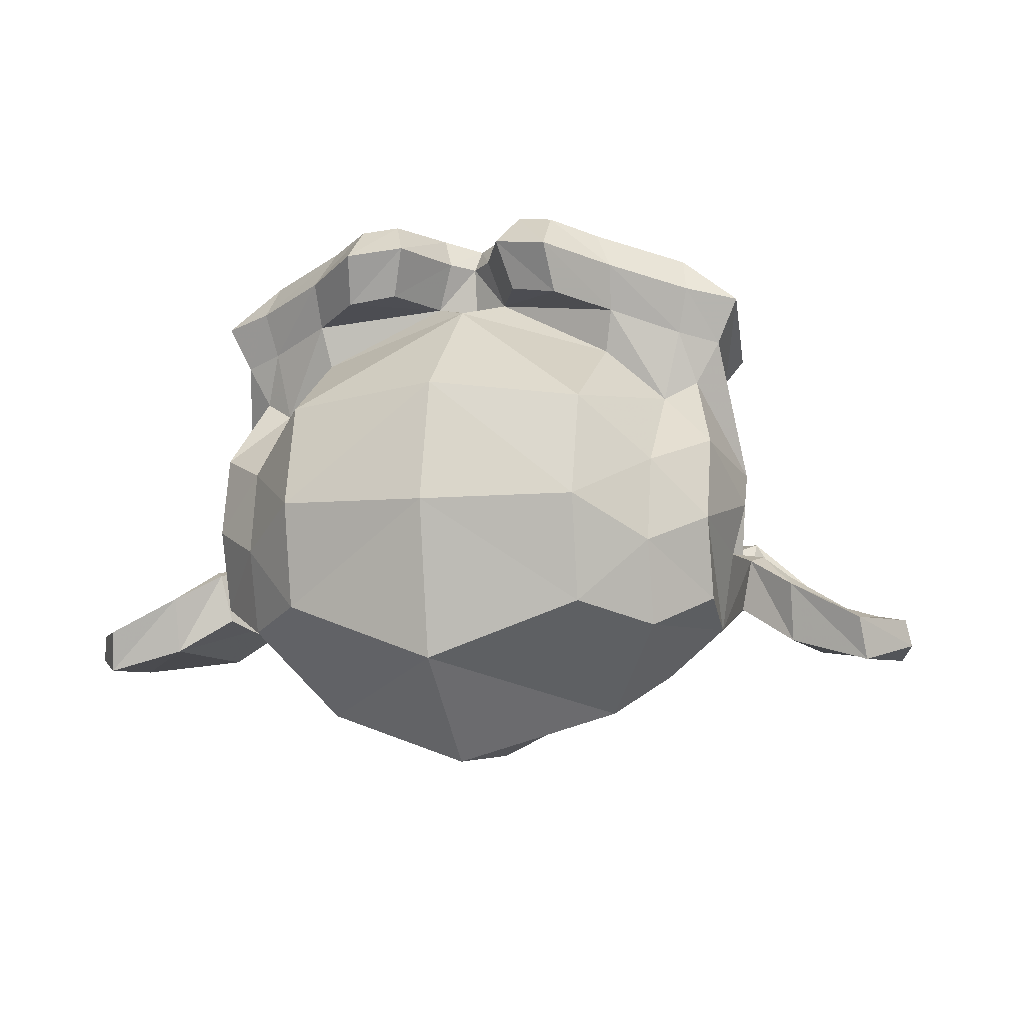
<metadata>
{"format":"obj","ext":"obj","renderer":"f3d","projection":"perspective","resolution":1024,"background":"white","views":[{"elev":-7.2,"azim":-163.8,"up":"+Z"}]}
</metadata>
<code>
o Suzanne
v 0.4375 4.004 0.7656
v -0.4375 4.004 0.7656
v 0.5 3.934 0.6875
v -0.5 3.934 0.6875
v 0.5469 3.895 0.5781
v -0.5469 3.895 0.5781
v 0.3516 3.816 0.6172
v -0.3516 3.816 0.6172
v 0.3516 3.871 0.7188
v -0.3516 3.871 0.7188
v 0.3516 3.973 0.7812
v -0.3516 3.973 0.7812
v 0.2734 4.004 0.7969
v -0.2734 4.004 0.7969
v 0.2031 3.934 0.7422
v -0.2031 3.934 0.7422
v 0.1562 3.895 0.6484
v -0.1562 3.895 0.6484
v 0.07812 4.082 0.6562
v -0.07812 4.082 0.6562
v 0.1406 4.082 0.7422
v -0.1406 4.082 0.7422
v 0.2422 4.082 0.7969
v -0.2422 4.082 0.7969
v 0.2734 4.168 0.7969
v -0.2734 4.168 0.7969
v 0.2031 4.231 0.7422
v -0.2031 4.231 0.7422
v 0.1562 4.277 0.6484
v -0.1562 4.277 0.6484
v 0.3516 4.356 0.6172
v -0.3516 4.356 0.6172
v 0.3516 4.293 0.7188
v -0.3516 4.293 0.7188
v 0.3516 4.199 0.7812
v -0.3516 4.199 0.7812
v 0.4375 4.168 0.7656
v -0.4375 4.168 0.7656
v 0.5 4.231 0.6875
v -0.5 4.231 0.6875
v 0.5469 4.277 0.5781
v -0.5469 4.277 0.5781
v 0.625 4.082 0.5625
v -0.625 4.082 0.5625
v 0.5625 4.082 0.6719
v -0.5625 4.082 0.6719
v 0.4688 4.082 0.7578
v -0.4688 4.082 0.7578
v 0.4766 4.082 0.7734
v -0.4766 4.082 0.7734
v 0.4453 4.176 0.7812
v -0.4453 4.176 0.7812
v 0.3516 4.215 0.8047
v -0.3516 4.215 0.8047
v 0.2656 4.176 0.8203
v -0.2656 4.176 0.8203
v 0.2266 4.082 0.8203
v -0.2266 4.082 0.8203
v 0.2656 3.996 0.8203
v -0.2656 3.996 0.8203
v 0.3516 4.082 0.8281
v -0.3516 4.082 0.8281
v 0.3516 3.957 0.8047
v -0.3516 3.957 0.8047
v 0.4453 3.996 0.7812
v -0.4453 3.996 0.7812
v 0 4.27 0.7422
v 0 4.191 0.8203
v 0 3.16 0.7344
v 0 3.52 0.7812
v 0 3.652 0.7969
v 0 3.066 0.7188
v 0 4.246 0.6016
v 0 4.41 0.5703
v 0 4.738 -0.5469
v 0 4.402 -0.8516
v 0 3.91 -0.8281
v 0 3.457 -0.3516
v 0.2031 3.652 0.5625
v -0.2031 3.652 0.5625
v 0.3125 3.402 0.5703
v -0.3125 3.402 0.5703
v 0.3516 3.145 0.5703
v -0.3516 3.145 0.5703
v 0.3672 2.949 0.5312
v -0.3672 2.949 0.5312
v 0.3281 2.895 0.5234
v -0.3281 2.895 0.5234
v 0.1797 2.871 0.5547
v -0.1797 2.871 0.5547
v 0 2.856 0.5781
v 0.4375 3.699 0.5312
v -0.4375 3.699 0.5312
v 0.6328 3.801 0.5391
v -0.6328 3.801 0.5391
v 0.8281 3.988 0.4453
v -0.8281 3.988 0.4453
v 0.8594 4.27 0.5938
v -0.8594 4.27 0.5938
v 0.7109 4.324 0.625
v -0.7109 4.324 0.625
v 0.4922 4.441 0.6875
v -0.4922 4.441 0.6875
v 0.3203 4.598 0.7344
v -0.3203 4.598 0.7344
v 0.1562 4.559 0.7578
v -0.1562 4.559 0.7578
v 0.0625 4.332 0.75
v -0.0625 4.332 0.75
v 0.1641 4.254 0.7734
v -0.1641 4.254 0.7734
v 0.125 4.145 0.7656
v -0.125 4.145 0.7656
v 0.2031 3.934 0.7422
v -0.2031 3.934 0.7422
v 0.375 3.856 0.7031
v -0.375 3.856 0.7031
v 0.4922 3.902 0.6719
v -0.4922 3.902 0.6719
v 0.625 4.027 0.6484
v -0.625 4.027 0.6484
v 0.6406 4.137 0.6484
v -0.6406 4.137 0.6484
v 0.6016 4.215 0.6641
v -0.6016 4.215 0.6641
v 0.4297 4.277 0.7188
v -0.4297 4.277 0.7188
v 0.25 4.309 0.7578
v -0.25 4.309 0.7578
v 0 3.074 0.7344
v 0.1094 3.121 0.7344
v -0.1094 3.121 0.7344
v 0.1172 3.004 0.7109
v -0.1172 3.004 0.7109
v 0.0625 2.957 0.6953
v -0.0625 2.957 0.6953
v 0 2.949 0.6875
v 0 3.645 0.75
v 0 3.699 0.7422
v 0.1016 3.691 0.7422
v -0.1016 3.691 0.7422
v 0.125 3.613 0.75
v -0.125 3.613 0.75
v 0.08594 3.551 0.7422
v -0.08594 3.551 0.7422
v 0.3984 3.793 0.6719
v -0.3984 3.793 0.6719
v 0.6172 3.895 0.625
v -0.6172 3.895 0.625
v 0.7266 4.043 0.6016
v -0.7266 4.043 0.6016
v 0.7422 4.215 0.6562
v -0.7422 4.215 0.6562
v 0.6875 4.254 0.7266
v -0.6875 4.254 0.7266
v 0.4375 4.387 0.7969
v -0.4375 4.387 0.7969
v 0.3125 4.481 0.8359
v -0.3125 4.481 0.8359
v 0.2031 4.457 0.8516
v -0.2031 4.457 0.8516
v 0.1016 4.27 0.8438
v -0.1016 4.27 0.8438
v 0.125 3.738 0.8125
v -0.125 3.738 0.8125
v 0.2109 3.395 0.7109
v -0.2109 3.395 0.7109
v 0.25 3.137 0.6875
v -0.25 3.137 0.6875
v 0.2656 3.02 0.6641
v -0.2656 3.02 0.6641
v 0.2344 2.926 0.6328
v -0.2344 2.926 0.6328
v 0.1641 2.91 0.6328
v -0.1641 2.91 0.6328
v 0 2.895 0.6406
v 0 3.887 0.7266
v 0 4.051 0.7656
v 0.3281 4.316 0.7422
v -0.3281 4.316 0.7422
v 0.1641 3.981 0.75
v -0.1641 3.981 0.75
v 0.1328 4.051 0.7578
v -0.1328 4.051 0.7578
v 0.1172 3.152 0.7344
v -0.1172 3.152 0.7344
v 0.07812 3.395 0.75
v -0.07812 3.395 0.75
v 0 3.395 0.75
v 0 3.512 0.7422
v 0.09375 3.566 0.7812
v -0.09375 3.566 0.7812
v 0.1328 3.613 0.7969
v -0.1328 3.613 0.7969
v 0.1094 3.707 0.7812
v -0.1094 3.707 0.7812
v 0.03906 3.715 0.7812
v -0.03906 3.715 0.7812
v 0 3.637 0.8281
v 0.04688 3.691 0.8125
v -0.04688 3.691 0.8125
v 0.09375 3.684 0.8125
v -0.09375 3.684 0.8125
v 0.1094 3.613 0.8281
v -0.1094 3.613 0.8281
v 0.07812 3.59 0.8047
v -0.07812 3.59 0.8047
v 0 3.551 0.8047
v 0.2578 3.527 0.5547
v -0.2578 3.527 0.5547
v 0.1641 3.598 0.7109
v -0.1641 3.598 0.7109
v 0.1797 3.527 0.7109
v -0.1797 3.527 0.7109
v 0.2344 3.59 0.5547
v -0.2344 3.59 0.5547
v 0 2.965 0.6875
v 0.04688 2.973 0.6875
v -0.04688 2.973 0.6875
v 0.09375 3.02 0.7109
v -0.09375 3.02 0.7109
v 0.09375 3.098 0.7266
v -0.09375 3.098 0.7266
v 0 3.059 0.6562
v 0.09375 3.09 0.6641
v -0.09375 3.09 0.6641
v 0.09375 3.027 0.6406
v -0.09375 3.027 0.6406
v 0.04688 2.988 0.6328
v -0.04688 2.988 0.6328
v 0 2.981 0.6328
v 0.1719 4.059 0.7812
v -0.1719 4.059 0.7812
v 0.1875 3.996 0.7734
v -0.1875 3.996 0.7734
v 0.3359 4.27 0.7578
v -0.3359 4.27 0.7578
v 0.2734 4.262 0.7734
v -0.2734 4.262 0.7734
v 0.4219 4.238 0.7734
v -0.4219 4.238 0.7734
v 0.5625 4.191 0.6953
v -0.5625 4.191 0.6953
v 0.5859 4.129 0.6875
v -0.5859 4.129 0.6875
v 0.5781 4.035 0.6797
v -0.5781 4.035 0.6797
v 0.4766 3.941 0.7188
v -0.4766 3.941 0.7188
v 0.375 3.902 0.7422
v -0.375 3.902 0.7422
v 0.2266 3.949 0.7812
v -0.2266 3.949 0.7812
v 0.1797 4.137 0.7812
v -0.1797 4.137 0.7812
v 0.2109 4.215 0.7812
v -0.2109 4.215 0.7812
v 0.2344 4.199 0.7578
v -0.2344 4.199 0.7578
v 0.1953 4.137 0.7578
v -0.1953 4.137 0.7578
v 0.2422 3.965 0.7578
v -0.2422 3.965 0.7578
v 0.375 3.926 0.7266
v -0.375 3.926 0.7266
v 0.4609 3.957 0.7031
v -0.4609 3.957 0.7031
v 0.5469 4.051 0.6719
v -0.5469 4.051 0.6719
v 0.5547 4.121 0.6719
v -0.5547 4.121 0.6719
v 0.5312 4.176 0.6797
v -0.5312 4.176 0.6797
v 0.4141 4.231 0.75
v -0.4141 4.231 0.75
v 0.2812 4.238 0.7656
v -0.2812 4.238 0.7656
v 0.3359 4.246 0.75
v -0.3359 4.246 0.75
v 0.2031 4.012 0.75
v -0.2031 4.012 0.75
v 0.1953 4.066 0.75
v -0.1953 4.066 0.75
v 0.1094 4.301 0.6094
v -0.1094 4.301 0.6094
v 0.1953 4.504 0.6172
v -0.1953 4.504 0.6172
v 0.3359 4.527 0.5938
v -0.3359 4.527 0.5938
v 0.4844 4.395 0.5547
v -0.4844 4.395 0.5547
v 0.6797 4.293 0.4922
v -0.6797 4.293 0.4922
v 0.7969 4.246 0.4609
v -0.7969 4.246 0.4609
v 0.7734 4.004 0.375
v -0.7734 4.004 0.375
v 0.6016 3.84 0.4141
v -0.6016 3.84 0.4141
v 0.4375 3.746 0.4688
v -0.4375 3.746 0.4688
v 0 4.738 0.2891
v 0 4.824 -0.07812
v 0 3.645 -0.6719
v 0 3.379 0.1875
v 0 2.863 0.4609
v 0 3.035 0.3438
v 0 3.27 0.3203
v 0 3.356 0.2812
v 0.8516 4.074 0.05469
v -0.8516 4.074 0.05469
v 0.8594 4.16 -0.04688
v -0.8594 4.16 -0.04688
v 0.7734 4.106 -0.4375
v -0.7734 4.106 -0.4375
v 0.4609 4.277 -0.7031
v -0.4609 4.277 -0.7031
v 0.7344 3.793 0.07031
v -0.7344 3.793 0.07031
v 0.5938 3.715 -0.1641
v -0.5938 3.715 -0.1641
v 0.6406 3.832 -0.4297
v -0.6406 3.832 -0.4297
v 0.3359 3.895 -0.6641
v -0.3359 3.895 -0.6641
v 0.2344 3.488 0.4062
v -0.2344 3.488 0.4062
v 0.1797 3.426 0.2578
v -0.1797 3.426 0.2578
v 0.2891 3.129 0.3828
v -0.2891 3.129 0.3828
v 0.25 3.34 0.3906
v -0.25 3.34 0.3906
v 0.3281 2.926 0.3984
v -0.3281 2.926 0.3984
v 0.1406 3.082 0.3672
v -0.1406 3.082 0.3672
v 0.125 3.301 0.3594
v -0.125 3.301 0.3594
v 0.1641 2.895 0.4375
v -0.1641 2.895 0.4375
v 0.2188 3.559 0.4297
v -0.2188 3.559 0.4297
v 0.2109 3.613 0.4688
v -0.2109 3.613 0.4688
v 0.2031 3.668 0.5
v -0.2031 3.668 0.5
v 0.2109 3.449 0.1641
v -0.2109 3.449 0.1641
v 0.2969 3.527 -0.2656
v -0.2969 3.527 -0.2656
v 0.3438 3.691 -0.5391
v -0.3438 3.691 -0.5391
v 0.4531 4.707 -0.3828
v -0.4531 4.707 -0.3828
v 0.4531 4.77 -0.07031
v -0.4531 4.77 -0.07031
v 0.4531 4.691 0.2344
v -0.4531 4.691 0.2344
v 0.4609 4.363 0.4297
v -0.4609 4.363 0.4297
v 0.7266 4.246 0.3359
v -0.7266 4.246 0.3359
v 0.6328 4.293 0.2812
v -0.6328 4.293 0.2812
v 0.6406 4.543 0.05469
v -0.6406 4.543 0.05469
v 0.7969 4.402 0.125
v -0.7969 4.402 0.125
v 0.7969 4.457 -0.1172
v -0.7969 4.457 -0.1172
v 0.6406 4.59 -0.1953
v -0.6406 4.59 -0.1953
v 0.6406 4.52 -0.4453
v -0.6406 4.52 -0.4453
v 0.7969 4.379 -0.3594
v -0.7969 4.379 -0.3594
v 0.6172 4.168 -0.5859
v -0.6172 4.168 -0.5859
v 0.4844 3.863 -0.5469
v -0.4844 3.863 -0.5469
v 0.8203 4.168 -0.2031
v -0.8203 4.168 -0.2031
v 0.4062 3.668 0.1484
v -0.4062 3.668 0.1484
v 0.4297 3.645 -0.2109
v -0.4297 3.645 -0.2109
v 0.8906 4.246 -0.2344
v -0.8906 4.246 -0.2344
v 0.7734 3.699 -0.125
v -0.7734 3.699 -0.125
v 1.039 3.738 -0.3281
v -1.039 3.738 -0.3281
v 1.281 3.895 -0.4297
v -1.281 3.895 -0.4297
v 1.352 4.16 -0.4219
v -1.352 4.16 -0.4219
v 1.234 4.348 -0.4219
v -1.234 4.348 -0.4219
v 1.023 4.316 -0.3125
v -1.023 4.316 -0.3125
v 1.016 4.254 -0.2891
v -1.016 4.254 -0.2891
v 1.188 4.277 -0.3906
v -1.188 4.277 -0.3906
v 1.266 4.129 -0.4062
v -1.266 4.129 -0.4062
v 1.211 3.918 -0.4062
v -1.211 3.918 -0.4062
v 1.031 3.801 -0.3047
v -1.031 3.801 -0.3047
v 0.8281 3.77 -0.1328
v -0.8281 3.77 -0.1328
v 0.9219 4.199 -0.2188
v -0.9219 4.199 -0.2188
v 0.9453 4.145 -0.2891
v -0.9453 4.145 -0.2891
v 0.8828 3.816 -0.2109
v -0.8828 3.816 -0.2109
v 1.039 3.84 -0.3672
v -1.039 3.84 -0.3672
v 1.188 3.934 -0.4453
v -1.188 3.934 -0.4453
v 1.234 4.09 -0.4453
v -1.234 4.09 -0.4453
v 1.172 4.199 -0.4375
v -1.172 4.199 -0.4375
v 1.023 4.184 -0.3594
v -1.023 4.184 -0.3594
v 0.8438 4.129 -0.2109
v -0.8438 4.129 -0.2109
v 0.8359 4.012 -0.2734
v -0.8359 4.012 -0.2734
v 0.7578 3.934 -0.2734
v -0.7578 3.934 -0.2734
v 0.8203 3.926 -0.2734
v -0.8203 3.926 -0.2734
v 0.8438 3.856 -0.2734
v -0.8438 3.856 -0.2734
v 0.8125 3.824 -0.2734
v -0.8125 3.824 -0.2734
v 0.7266 3.84 -0.07031
v -0.7266 3.84 -0.07031
v 0.7188 3.816 -0.1719
v -0.7188 3.816 -0.1719
v 0.7188 3.879 -0.1875
v -0.7188 3.879 -0.1875
v 0.7969 4.043 -0.2109
v -0.7969 4.043 -0.2109
v 0.8906 4.082 -0.2656
v -0.8906 4.082 -0.2656
v 0.8906 4.074 -0.3203
v -0.8906 4.074 -0.3203
v 0.8125 3.824 -0.3203
v -0.8125 3.824 -0.3203
v 0.8516 3.856 -0.3203
v -0.8516 3.856 -0.3203
v 0.8281 3.918 -0.3203
v -0.8281 3.918 -0.3203
v 0.7656 3.934 -0.3203
v -0.7656 3.934 -0.3203
v 0.8438 4.012 -0.3203
v -0.8438 4.012 -0.3203
v 1.039 4.168 -0.4141
v -1.039 4.168 -0.4141
v 1.188 4.184 -0.4844
v -1.188 4.184 -0.4844
v 1.258 4.082 -0.4922
v -1.258 4.082 -0.4922
v 1.211 3.926 -0.4844
v -1.211 3.926 -0.4844
v 1.047 3.84 -0.4219
v -1.047 3.84 -0.4219
v 0.8828 3.824 -0.2656
v -0.8828 3.824 -0.2656
v 0.9531 4.129 -0.3438
v -0.9531 4.129 -0.3438
v 0.8906 3.949 -0.3281
v -0.8906 3.949 -0.3281
v 0.9375 3.902 -0.3359
v -0.9375 3.902 -0.3359
v 1 3.965 -0.3672
v -1 3.965 -0.3672
v 0.9609 4.012 -0.3516
v -0.9609 4.012 -0.3516
v 1.016 4.074 -0.375
v -1.016 4.074 -0.375
v 1.055 4.027 -0.3828
v -1.055 4.027 -0.3828
v 1.109 4.051 -0.3906
v -1.109 4.051 -0.3906
v 1.086 4.113 -0.3906
v -1.086 4.113 -0.3906
v 1.023 4.277 -0.4844
v -1.023 4.277 -0.4844
v 1.25 4.309 -0.5469
v -1.25 4.309 -0.5469
v 1.367 4.137 -0.5
v -1.367 4.137 -0.5
v 1.312 3.895 -0.5312
v -1.312 3.895 -0.5312
v 1.039 3.754 -0.4922
v -1.039 3.754 -0.4922
v 0.7891 3.715 -0.3281
v -0.7891 3.715 -0.3281
v 0.8594 4.223 -0.3828
v -0.8594 4.223 -0.3828
f 47 1 3 45
f 4 2 48 46
f 45 3 5 43
f 6 4 46 44
f 3 9 7 5
f 8 10 4 6
f 1 11 9 3
f 10 12 2 4
f 11 13 15 9
f 16 14 12 10
f 9 15 17 7
f 18 16 10 8
f 15 21 19 17
f 20 22 16 18
f 13 23 21 15
f 22 24 14 16
f 23 25 27 21
f 28 26 24 22
f 21 27 29 19
f 30 28 22 20
f 27 33 31 29
f 32 34 28 30
f 25 35 33 27
f 34 36 26 28
f 35 37 39 33
f 40 38 36 34
f 33 39 41 31
f 42 40 34 32
f 39 45 43 41
f 44 46 40 42
f 37 47 45 39
f 46 48 38 40
f 47 37 51 49
f 52 38 48 50
f 37 35 53 51
f 54 36 38 52
f 35 25 55 53
f 56 26 36 54
f 25 23 57 55
f 58 24 26 56
f 23 13 59 57
f 60 14 24 58
f 13 11 63 59
f 64 12 14 60
f 11 1 65 63
f 66 2 12 64
f 1 47 49 65
f 50 48 2 66
f 61 65 49
f 50 66 62
f 63 65 61
f 62 66 64
f 61 59 63
f 64 60 62
f 61 57 59
f 60 58 62
f 61 55 57
f 58 56 62
f 61 53 55
f 56 54 62
f 61 51 53
f 54 52 62
f 61 49 51
f 52 50 62
f 89 174 176 91
f 176 175 90 91
f 87 172 174 89
f 175 173 88 90
f 85 170 172 87
f 173 171 86 88
f 83 168 170 85
f 171 169 84 86
f 81 166 168 83
f 169 167 82 84
f 79 92 146 164
f 147 93 80 165
f 92 94 148 146
f 149 95 93 147
f 94 96 150 148
f 151 97 95 149
f 96 98 152 150
f 153 99 97 151
f 98 100 154 152
f 155 101 99 153
f 100 102 156 154
f 157 103 101 155
f 102 104 158 156
f 159 105 103 157
f 104 106 160 158
f 161 107 105 159
f 106 108 162 160
f 163 109 107 161
f 108 67 68 162
f 68 67 109 163
f 110 128 160 162
f 161 129 111 163
f 128 179 158 160
f 159 180 129 161
f 126 156 158 179
f 159 157 127 180
f 124 154 156 126
f 157 155 125 127
f 122 152 154 124
f 155 153 123 125
f 120 150 152 122
f 153 151 121 123
f 118 148 150 120
f 151 149 119 121
f 116 146 148 118
f 149 147 117 119
f 114 164 146 116
f 147 165 115 117
f 114 181 177 164
f 177 182 115 165
f 110 162 68 112
f 68 163 111 113
f 112 68 178 183
f 178 68 113 184
f 177 181 183 178
f 184 182 177 178
f 135 137 176 174
f 176 137 136 175
f 133 135 174 172
f 175 136 134 173
f 131 133 172 170
f 173 134 132 171
f 166 187 185 168
f 186 188 167 169
f 131 170 168 185
f 169 171 132 186
f 144 190 189 187
f 189 190 145 188
f 185 187 189 69
f 189 188 186 69
f 130 131 185 69
f 186 132 130 69
f 142 193 191 144
f 192 194 143 145
f 140 195 193 142
f 194 196 141 143
f 139 197 195 140
f 196 198 139 141
f 138 71 197 139
f 198 71 138 139
f 190 144 191 70
f 192 145 190 70
f 70 191 206 208
f 207 192 70 208
f 71 199 200 197
f 201 199 71 198
f 197 200 202 195
f 203 201 198 196
f 195 202 204 193
f 205 203 196 194
f 193 204 206 191
f 207 205 194 192
f 199 204 202 200
f 203 205 199 201
f 199 208 206 204
f 207 208 199 205
f 139 140 164 177
f 165 141 139 177
f 140 142 211 164
f 212 143 141 165
f 142 144 213 211
f 214 145 143 212
f 144 187 166 213
f 167 188 145 214
f 81 209 213 166
f 214 210 82 167
f 209 215 211 213
f 212 216 210 214
f 79 164 211 215
f 212 165 80 216
f 131 130 72 222
f 72 130 132 223
f 133 131 222 220
f 223 132 134 221
f 135 133 220 218
f 221 134 136 219
f 137 135 218 217
f 219 136 137 217
f 217 218 229 231
f 230 219 217 231
f 218 220 227 229
f 228 221 219 230
f 220 222 225 227
f 226 223 221 228
f 222 72 224 225
f 224 72 223 226
f 224 231 229 225
f 230 231 224 226
f 225 229 227
f 228 230 226
f 183 181 234 232
f 235 182 184 233
f 112 183 232 254
f 233 184 113 255
f 110 112 254 256
f 255 113 111 257
f 181 114 252 234
f 253 115 182 235
f 114 116 250 252
f 251 117 115 253
f 116 118 248 250
f 249 119 117 251
f 118 120 246 248
f 247 121 119 249
f 120 122 244 246
f 245 123 121 247
f 122 124 242 244
f 243 125 123 245
f 124 126 240 242
f 241 127 125 243
f 126 179 236 240
f 237 180 127 241
f 179 128 238 236
f 239 129 180 237
f 128 110 256 238
f 257 111 129 239
f 238 256 258 276
f 259 257 239 277
f 236 238 276 278
f 277 239 237 279
f 240 236 278 274
f 279 237 241 275
f 242 240 274 272
f 275 241 243 273
f 244 242 272 270
f 273 243 245 271
f 246 244 270 268
f 271 245 247 269
f 248 246 268 266
f 269 247 249 267
f 250 248 266 264
f 267 249 251 265
f 252 250 264 262
f 265 251 253 263
f 234 252 262 280
f 263 253 235 281
f 256 254 260 258
f 261 255 257 259
f 254 232 282 260
f 283 233 255 261
f 232 234 280 282
f 281 235 233 283
f 67 108 284 73
f 285 109 67 73
f 108 106 286 284
f 287 107 109 285
f 106 104 288 286
f 289 105 107 287
f 104 102 290 288
f 291 103 105 289
f 102 100 292 290
f 293 101 103 291
f 100 98 294 292
f 295 99 101 293
f 98 96 296 294
f 297 97 99 295
f 96 94 298 296
f 299 95 97 297
f 94 92 300 298
f 301 93 95 299
f 308 309 328 338
f 329 309 308 339
f 307 308 338 336
f 339 308 307 337
f 306 307 336 340
f 337 307 306 341
f 89 91 306 340
f 306 91 90 341
f 87 89 340 334
f 341 90 88 335
f 85 87 334 330
f 335 88 86 331
f 83 85 330 332
f 331 86 84 333
f 330 336 338 332
f 339 337 331 333
f 330 334 340 336
f 341 335 331 337
f 326 332 338 328
f 339 333 327 329
f 81 83 332 326
f 333 84 82 327
f 209 342 344 215
f 345 343 210 216
f 81 326 342 209
f 343 327 82 210
f 79 215 344 346
f 345 216 80 347
f 79 346 300 92
f 301 347 80 93
f 77 324 352 304
f 353 325 77 304
f 304 352 350 78
f 351 353 304 78
f 78 350 348 305
f 349 351 78 305
f 305 348 328 309
f 329 349 305 309
f 326 328 348 342
f 349 329 327 343
f 296 298 318 310
f 319 299 297 311
f 76 316 324 77
f 325 317 76 77
f 302 358 356 303
f 357 359 302 303
f 303 356 354 75
f 355 357 303 75
f 75 354 316 76
f 317 355 75 76
f 292 294 362 364
f 363 295 293 365
f 364 362 368 366
f 369 363 365 367
f 366 368 370 372
f 371 369 367 373
f 372 370 376 374
f 377 371 373 375
f 314 378 374 376
f 375 379 315 377
f 316 354 374 378
f 375 355 317 379
f 354 356 372 374
f 373 357 355 375
f 356 358 366 372
f 367 359 357 373
f 358 360 364 366
f 365 361 359 367
f 290 292 364 360
f 365 293 291 361
f 74 360 358 302
f 359 361 74 302
f 284 286 288 290
f 289 287 285 291
f 284 290 360 74
f 361 291 285 74
f 73 284 74
f 74 285 73
f 294 296 310 362
f 311 297 295 363
f 310 312 368 362
f 369 313 311 363
f 312 382 370 368
f 371 383 313 369
f 314 376 370 382
f 371 377 315 383
f 348 350 386 384
f 387 351 349 385
f 318 384 386 320
f 387 385 319 321
f 298 300 384 318
f 385 301 299 319
f 300 344 342 384
f 343 345 301 385
f 342 348 384
f 385 349 343
f 300 346 344
f 345 347 301
f 314 322 380 378
f 381 323 315 379
f 316 378 380 324
f 381 379 317 325
f 320 386 380 322
f 381 387 321 323
f 350 352 380 386
f 381 353 351 387
f 324 380 352
f 353 381 325
f 400 388 414 402
f 415 389 401 403
f 400 402 404 398
f 405 403 401 399
f 398 404 406 396
f 407 405 399 397
f 396 406 408 394
f 409 407 397 395
f 394 408 410 392
f 411 409 395 393
f 392 410 412 390
f 413 411 393 391
f 410 420 418 412
f 419 421 411 413
f 408 422 420 410
f 421 423 409 411
f 406 424 422 408
f 423 425 407 409
f 404 426 424 406
f 425 427 405 407
f 402 428 426 404
f 427 429 403 405
f 402 414 416 428
f 417 415 403 429
f 318 320 444 442
f 445 321 319 443
f 320 390 412 444
f 413 391 321 445
f 310 318 442 312
f 443 319 311 313
f 382 430 414 388
f 415 431 383 389
f 412 418 440 444
f 441 419 413 445
f 438 446 444 440
f 445 447 439 441
f 434 446 438 436
f 439 447 435 437
f 432 448 446 434
f 447 449 433 435
f 430 448 432 450
f 433 449 431 451
f 414 430 450 416
f 451 431 415 417
f 312 448 430 382
f 431 449 313 383
f 312 442 446 448
f 447 443 313 449
f 442 444 446
f 447 445 443
f 416 450 452 476
f 453 451 417 477
f 450 432 462 452
f 463 433 451 453
f 432 434 460 462
f 461 435 433 463
f 434 436 458 460
f 459 437 435 461
f 436 438 456 458
f 457 439 437 459
f 438 440 454 456
f 455 441 439 457
f 440 418 474 454
f 475 419 441 455
f 428 416 476 464
f 477 417 429 465
f 426 428 464 466
f 465 429 427 467
f 424 426 466 468
f 467 427 425 469
f 422 424 468 470
f 469 425 423 471
f 420 422 470 472
f 471 423 421 473
f 418 420 472 474
f 473 421 419 475
f 458 456 480 478
f 481 457 459 479
f 478 480 482 484
f 483 481 479 485
f 484 482 488 486
f 489 483 485 487
f 486 488 490 492
f 491 489 487 493
f 464 476 486 492
f 487 477 465 493
f 452 484 486 476
f 487 485 453 477
f 452 462 478 484
f 479 463 453 485
f 458 478 462 460
f 463 479 459 461
f 454 474 480 456
f 481 475 455 457
f 472 482 480 474
f 481 483 473 475
f 470 488 482 472
f 483 489 471 473
f 468 490 488 470
f 489 491 469 471
f 466 492 490 468
f 491 493 467 469
f 464 492 466
f 467 493 465
f 392 390 504 502
f 505 391 393 503
f 394 392 502 500
f 503 393 395 501
f 396 394 500 498
f 501 395 397 499
f 398 396 498 496
f 499 397 399 497
f 400 398 496 494
f 497 399 401 495
f 388 400 494 506
f 495 401 389 507
f 494 502 504 506
f 505 503 495 507
f 494 496 500 502
f 501 497 495 503
f 496 498 500
f 501 499 497
f 314 382 388 506
f 389 383 315 507
f 314 506 504 322
f 505 507 315 323
f 320 322 504 390
f 505 323 321 391

</code>
